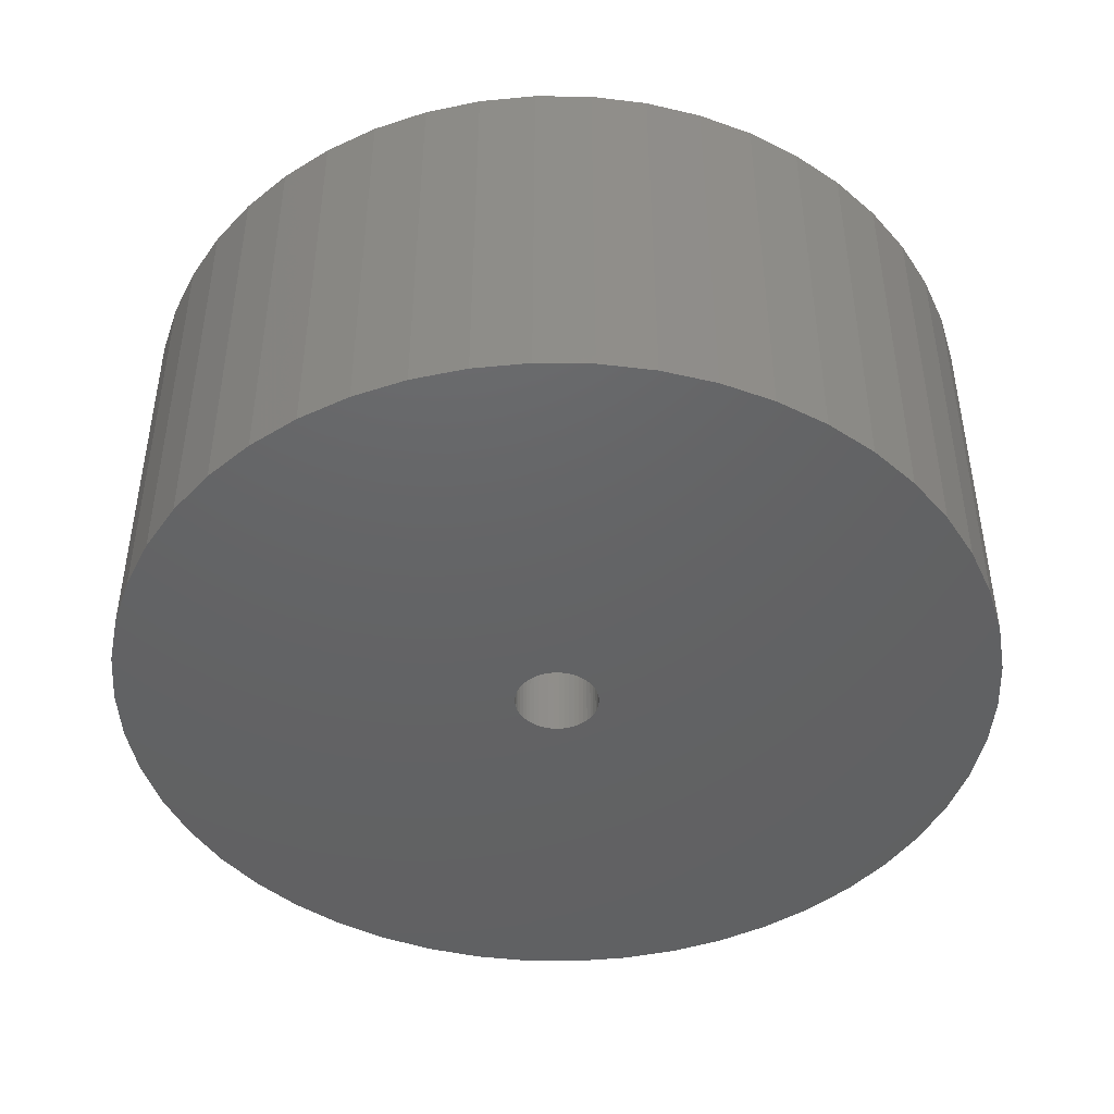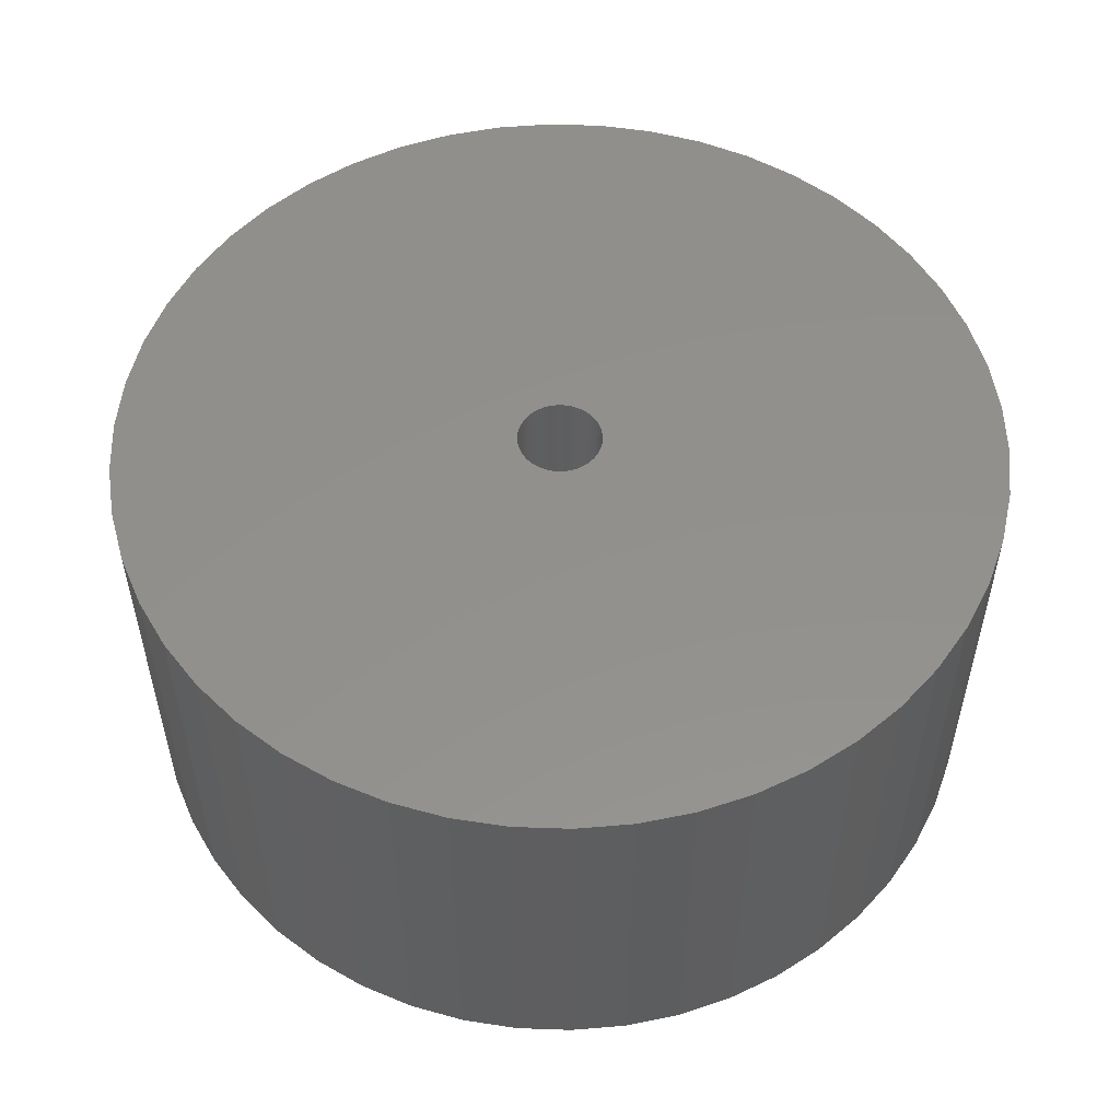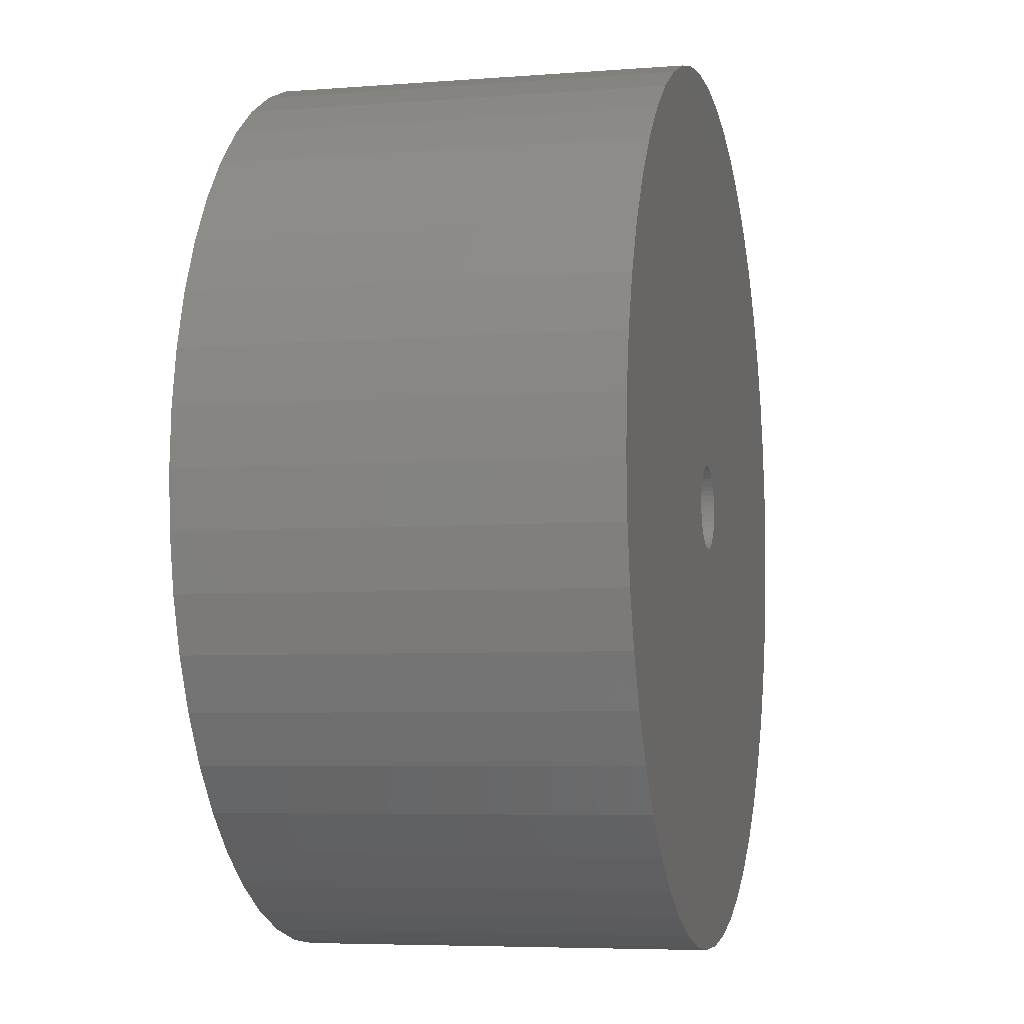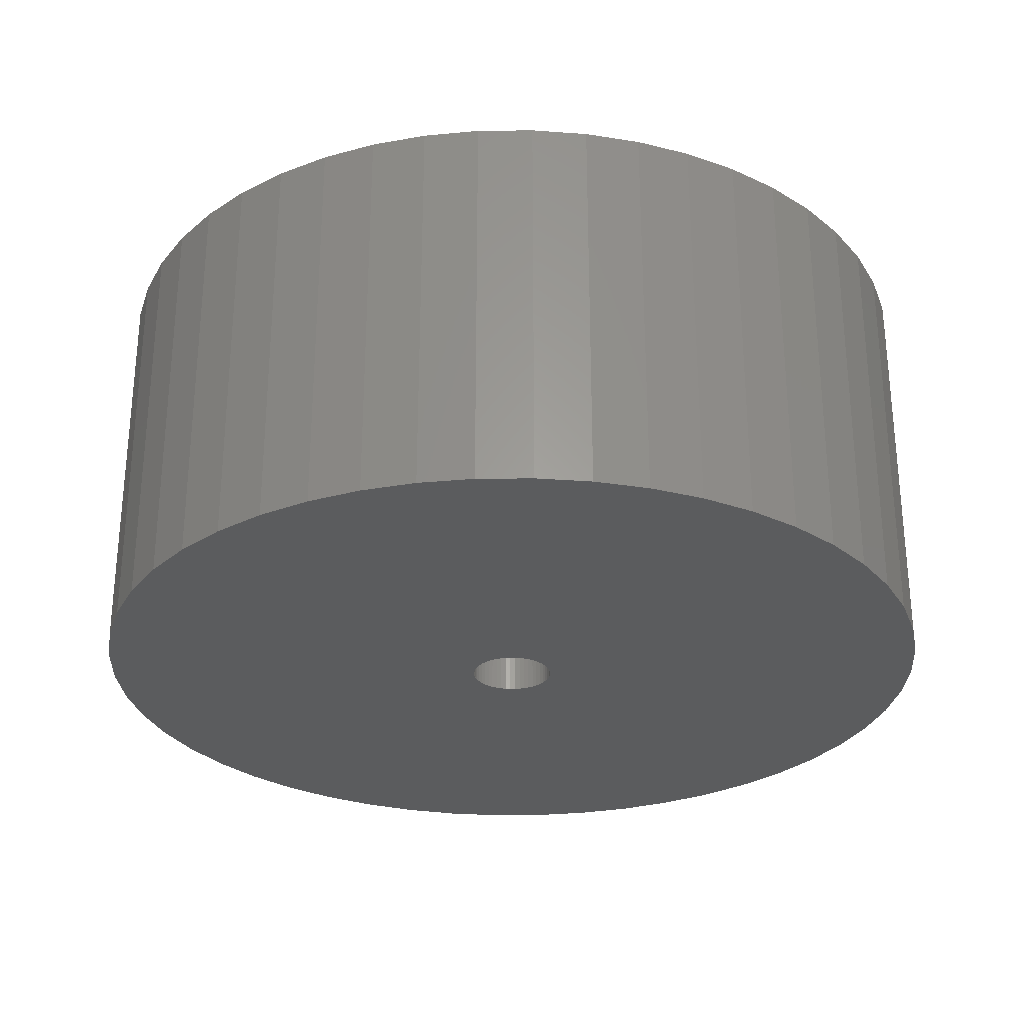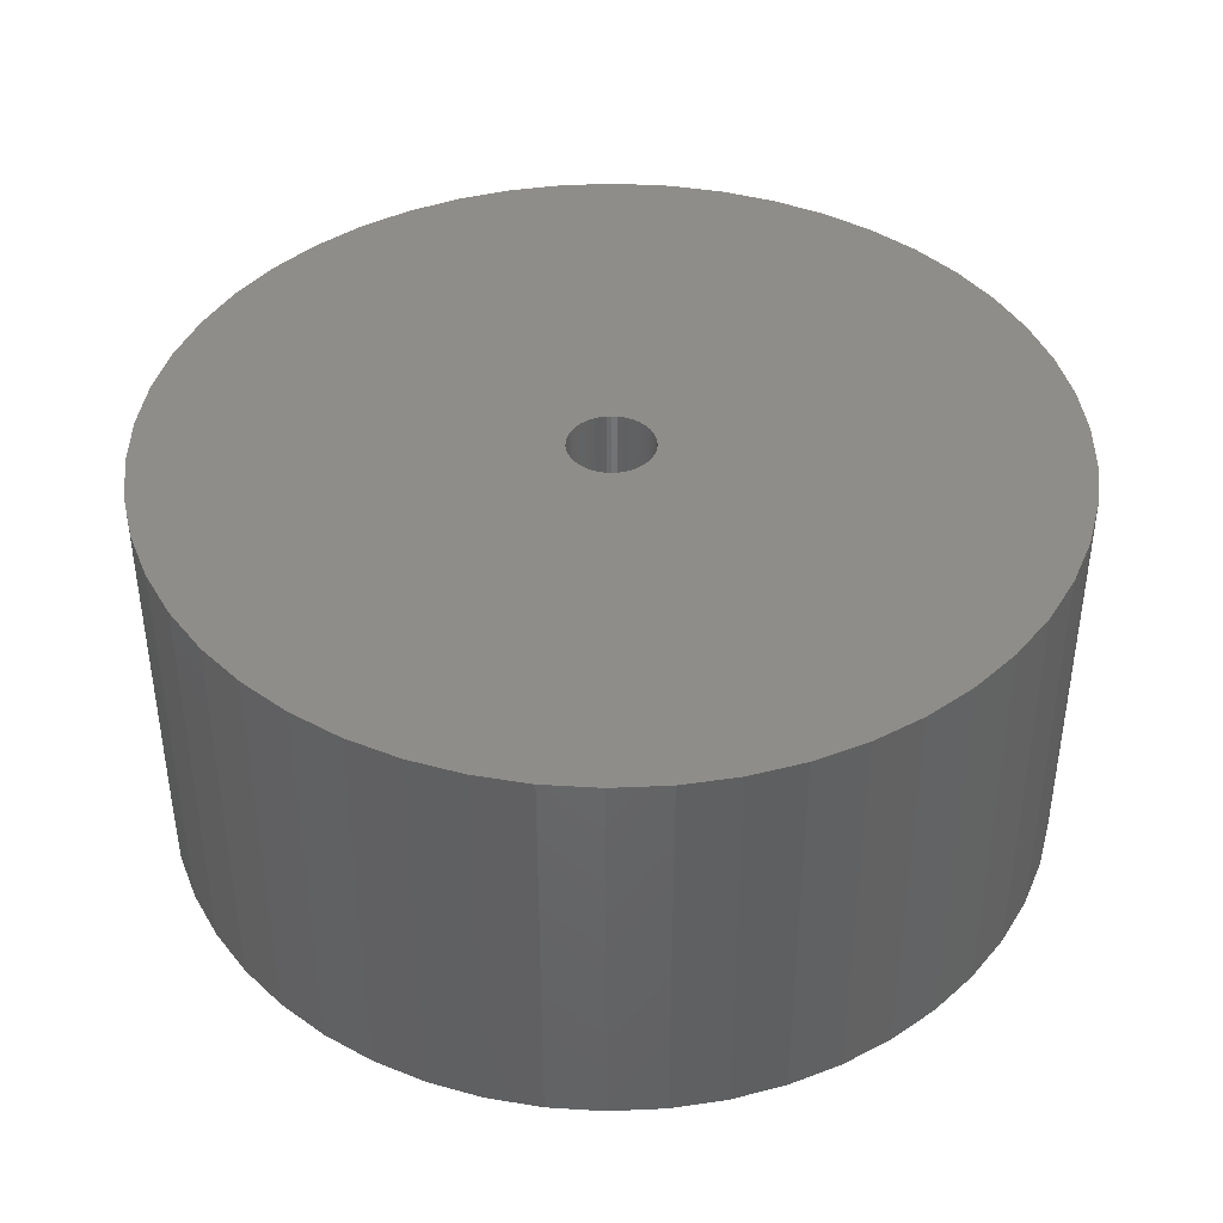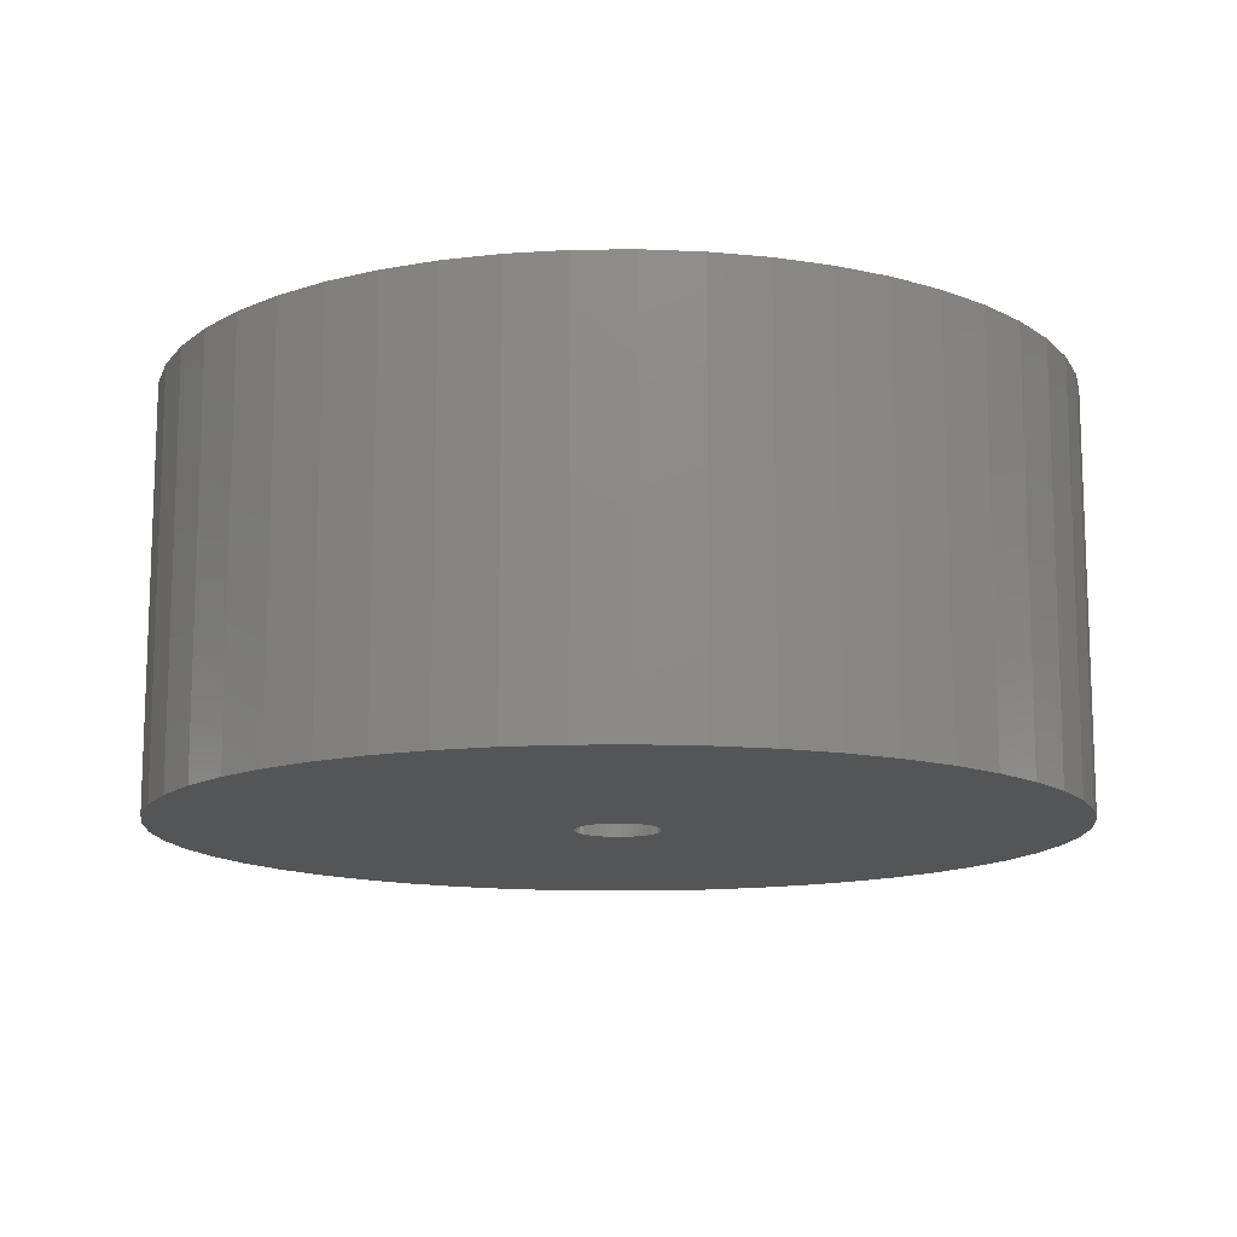
<metadata>
{"format":"stl","ext":"stl","renderer":"f3d","projection":"perspective","resolution":1024,"background":"white","views":[{"elev":-45.1,"azim":-72.8,"up":"+Z"},{"elev":53.8,"azim":-62.7,"up":"+Z"},{"elev":-5.7,"azim":-76.6,"up":"+Y"},{"elev":-28.5,"azim":152.1,"up":"+Z"},{"elev":41.4,"azim":-125.4,"up":"+Z"},{"elev":-13.2,"azim":123.9,"up":"+Z"}]}
</metadata>
<code>
# stl→obj: 200 verts, 400 faces
v 16.25 0 7.5
v 16.12 2.037 -7.5
v 16.12 2.037 7.5
v 16.25 0 -7.5
v -16.25 0 -7.5
v -16.12 2.037 7.5
v -16.12 2.037 -7.5
v -16.25 0 7.5
v 1.02 16.22 -7.5
v -1.02 16.22 7.5
v 1.02 16.22 7.5
v -1.02 16.22 -7.5
v -1.02 -16.22 -7.5
v 1.02 -16.22 7.5
v -1.02 -16.22 7.5
v 1.02 -16.22 -7.5
v 11.85 11.12 -7.5
v 10.36 12.52 7.5
v 11.85 11.12 7.5
v 10.36 12.52 -7.5
v -10.36 12.52 -7.5
v -11.85 11.12 7.5
v -10.36 12.52 7.5
v -11.85 11.12 -7.5
v -5.022 15.45 -7.5
v -6.919 14.7 7.5
v -5.022 15.45 7.5
v -6.919 14.7 -7.5
v 15.11 5.982 7.5
v 14.24 7.829 -7.5
v 14.24 7.829 7.5
v 15.11 5.982 -7.5
v 15.74 4.041 -7.5
v 15.74 4.041 7.5
v 13.15 9.552 -7.5
v 13.15 9.552 7.5
v 6.919 14.7 -7.5
v 5.022 15.45 7.5
v 6.919 14.7 7.5
v 5.022 15.45 -7.5
v 3.045 15.96 7.5
v 3.045 15.96 -7.5
v 8.707 13.72 7.5
v 8.707 13.72 -7.5
v -15.11 5.982 -7.5
v -14.24 7.829 7.5
v -14.24 7.829 -7.5
v -15.11 5.982 7.5
v -13.15 9.552 -7.5
v -13.15 9.552 7.5
v -15.74 4.041 -7.5
v -15.74 4.041 7.5
v -8.707 13.72 7.5
v -8.707 13.72 -7.5
v -3.045 15.96 7.5
v -3.045 15.96 -7.5
v 3.045 -15.96 7.5
v 3.045 -15.96 -7.5
v 1.55 0 7.5
v 1.538 0.1943 7.5
v 16.12 -2.037 7.5
v 1.501 0.3855 7.5
v 1.538 -0.1943 7.5
v 1.441 0.5706 7.5
v 15.74 -4.041 7.5
v 1.358 0.7467 7.5
v 1.501 -0.3855 7.5
v 1.254 0.9111 7.5
v 15.11 -5.982 7.5
v 1.13 1.061 7.5
v 1.441 -0.5706 7.5
v 0.988 1.194 7.5
v 14.24 -7.829 7.5
v 0.8305 1.309 7.5
v 1.358 -0.7467 7.5
v 0.66 1.402 7.5
v 13.15 -9.552 7.5
v 0.479 1.474 7.5
v 1.254 -0.9111 7.5
v 11.85 -11.12 7.5
v 0.2904 1.523 7.5
v 0.09732 1.547 7.5
v -0.09732 1.547 7.5
v -0.2904 1.523 7.5
v -0.479 1.474 7.5
v -0.66 1.402 7.5
v -0.8305 1.309 7.5
v -0.988 1.194 7.5
v -1.13 1.061 7.5
v -1.254 0.9111 7.5
v 1.13 -1.061 7.5
v 10.36 -12.52 7.5
v 0.988 -1.194 7.5
v 8.707 -13.72 7.5
v 0.8305 -1.309 7.5
v 6.919 -14.7 7.5
v 0.66 -1.402 7.5
v 5.022 -15.45 7.5
v 0.479 -1.474 7.5
v 0.2904 -1.523 7.5
v 0.09732 -1.547 7.5
v -0.09732 -1.547 7.5
v -0.2904 -1.523 7.5
v -3.045 -15.96 7.5
v -0.479 -1.474 7.5
v -5.022 -15.45 7.5
v -0.66 -1.402 7.5
v -6.919 -14.7 7.5
v -0.8305 -1.309 7.5
v -8.707 -13.72 7.5
v -0.988 -1.194 7.5
v -10.36 -12.52 7.5
v -1.13 -1.061 7.5
v -11.85 -11.12 7.5
v -1.254 -0.9111 7.5
v -13.15 -9.552 7.5
v -1.358 -0.7467 7.5
v -14.24 -7.829 7.5
v -1.441 -0.5706 7.5
v -15.11 -5.982 7.5
v -1.501 -0.3855 7.5
v -15.74 -4.041 7.5
v -1.538 -0.1943 7.5
v -16.12 -2.037 7.5
v -1.55 0 7.5
v -1.358 0.7467 7.5
v -1.441 0.5706 7.5
v -1.501 0.3855 7.5
v -1.538 0.1943 7.5
v 16.12 -2.037 -7.5
v 15.74 -4.041 -7.5
v 15.11 -5.982 -7.5
v -14.24 -7.829 -7.5
v -15.11 -5.982 -7.5
v 1.55 0 -7.5
v 1.538 -0.1943 -7.5
v 1.501 -0.3855 -7.5
v 1.538 0.1943 -7.5
v 1.441 -0.5706 -7.5
v 14.24 -7.829 -7.5
v 1.358 -0.7467 -7.5
v 13.15 -9.552 -7.5
v 1.501 0.3855 -7.5
v 1.254 -0.9111 -7.5
v 11.85 -11.12 -7.5
v 1.13 -1.061 -7.5
v 10.36 -12.52 -7.5
v 1.441 0.5706 -7.5
v 0.988 -1.194 -7.5
v 8.707 -13.72 -7.5
v 0.8305 -1.309 -7.5
v 6.919 -14.7 -7.5
v 1.358 0.7467 -7.5
v 0.66 -1.402 -7.5
v 5.022 -15.45 -7.5
v 0.479 -1.474 -7.5
v 1.254 0.9111 -7.5
v 0.2904 -1.523 -7.5
v 0.09732 -1.547 -7.5
v -0.09732 -1.547 -7.5
v -0.2904 -1.523 -7.5
v -3.045 -15.96 -7.5
v -0.479 -1.474 -7.5
v -5.022 -15.45 -7.5
v -0.66 -1.402 -7.5
v -6.919 -14.7 -7.5
v -0.8305 -1.309 -7.5
v -8.707 -13.72 -7.5
v -0.988 -1.194 -7.5
v -10.36 -12.52 -7.5
v -1.13 -1.061 -7.5
v -11.85 -11.12 -7.5
v -1.254 -0.9111 -7.5
v 1.13 1.061 -7.5
v 0.988 1.194 -7.5
v 0.8305 1.309 -7.5
v 0.66 1.402 -7.5
v 0.479 1.474 -7.5
v 0.2904 1.523 -7.5
v 0.09732 1.547 -7.5
v -0.09732 1.547 -7.5
v -0.2904 1.523 -7.5
v -0.479 1.474 -7.5
v -0.66 1.402 -7.5
v -0.8305 1.309 -7.5
v -0.988 1.194 -7.5
v -1.13 1.061 -7.5
v -1.254 0.9111 -7.5
v -1.358 0.7467 -7.5
v -1.441 0.5706 -7.5
v -1.501 0.3855 -7.5
v -1.538 0.1943 -7.5
v -1.55 0 -7.5
v -13.15 -9.552 -7.5
v -1.358 -0.7467 -7.5
v -1.441 -0.5706 -7.5
v -1.501 -0.3855 -7.5
v -15.74 -4.041 -7.5
v -1.538 -0.1943 -7.5
v -16.12 -2.037 -7.5
f 1 2 3
f 2 1 4
f 5 6 7
f 6 5 8
f 9 10 11
f 10 9 12
f 13 14 15
f 14 13 16
f 17 18 19
f 18 17 20
f 21 22 23
f 22 21 24
f 25 26 27
f 26 25 28
f 29 30 31
f 30 29 32
f 3 33 34
f 33 3 2
f 31 35 36
f 35 31 30
f 37 38 39
f 38 37 40
f 40 41 38
f 41 40 42
f 20 43 18
f 43 20 44
f 45 46 47
f 46 45 48
f 49 22 24
f 22 49 50
f 51 48 45
f 48 51 52
f 28 53 26
f 53 28 54
f 12 55 10
f 55 12 56
f 16 57 14
f 57 16 58
f 34 32 29
f 32 34 33
f 36 17 19
f 17 36 35
f 42 11 41
f 11 42 9
f 44 39 43
f 39 44 37
f 47 50 49
f 50 47 46
f 7 52 51
f 52 7 6
f 59 1 3
f 60 3 34
f 1 59 61
f 62 34 29
f 63 61 59
f 64 29 31
f 61 63 65
f 66 31 36
f 67 65 63
f 68 36 19
f 65 67 69
f 70 19 18
f 71 69 67
f 72 18 43
f 69 71 73
f 74 43 39
f 75 73 71
f 76 39 38
f 73 75 77
f 78 38 41
f 79 77 75
f 77 79 80
f 3 60 59
f 34 62 60
f 29 64 62
f 31 66 64
f 36 68 66
f 19 70 68
f 81 41 11
f 18 72 70
f 43 74 72
f 39 76 74
f 38 78 76
f 41 81 78
f 11 82 81
f 11 83 82
f 10 83 11
f 83 10 84
f 55 84 10
f 84 55 85
f 27 85 55
f 85 27 86
f 26 86 27
f 86 26 87
f 53 87 26
f 87 53 88
f 23 88 53
f 88 23 89
f 22 89 23
f 89 22 90
f 91 80 79
f 80 91 92
f 93 92 91
f 92 93 94
f 95 94 93
f 94 95 96
f 97 96 95
f 96 97 98
f 99 98 97
f 98 99 57
f 100 57 99
f 57 100 14
f 101 14 100
f 102 14 101
f 15 102 103
f 104 103 105
f 106 105 107
f 108 107 109
f 110 109 111
f 102 15 14
f 112 111 113
f 114 113 115
f 116 115 117
f 118 117 119
f 120 119 121
f 122 121 123
f 124 123 125
f 50 90 22
f 103 104 15
f 90 50 126
f 105 106 104
f 46 126 50
f 107 108 106
f 126 46 127
f 109 110 108
f 48 127 46
f 111 112 110
f 127 48 128
f 113 114 112
f 52 128 48
f 115 116 114
f 128 52 129
f 117 118 116
f 6 129 52
f 119 120 118
f 129 6 125
f 121 122 120
f 8 125 6
f 123 124 122
f 125 8 124
f 54 23 53
f 23 54 21
f 56 27 55
f 27 56 25
f 61 4 1
f 4 61 130
f 69 131 65
f 131 69 132
f 65 130 61
f 130 65 131
f 133 120 134
f 120 133 118
f 135 4 130
f 136 130 131
f 4 135 2
f 137 131 132
f 138 2 135
f 139 132 140
f 2 138 33
f 141 140 142
f 143 33 138
f 144 142 145
f 33 143 32
f 146 145 147
f 148 32 143
f 149 147 150
f 32 148 30
f 151 150 152
f 153 30 148
f 154 152 155
f 30 153 35
f 156 155 58
f 157 35 153
f 35 157 17
f 130 136 135
f 131 137 136
f 132 139 137
f 140 141 139
f 142 144 141
f 145 146 144
f 158 58 16
f 147 149 146
f 150 151 149
f 152 154 151
f 155 156 154
f 58 158 156
f 16 159 158
f 16 160 159
f 13 160 16
f 160 13 161
f 162 161 13
f 161 162 163
f 164 163 162
f 163 164 165
f 166 165 164
f 165 166 167
f 168 167 166
f 167 168 169
f 170 169 168
f 169 170 171
f 172 171 170
f 171 172 173
f 174 17 157
f 17 174 20
f 175 20 174
f 20 175 44
f 176 44 175
f 44 176 37
f 177 37 176
f 37 177 40
f 178 40 177
f 40 178 42
f 179 42 178
f 42 179 9
f 180 9 179
f 181 9 180
f 12 181 182
f 56 182 183
f 25 183 184
f 28 184 185
f 54 185 186
f 181 12 9
f 21 186 187
f 24 187 188
f 49 188 189
f 47 189 190
f 45 190 191
f 51 191 192
f 7 192 193
f 194 173 172
f 182 56 12
f 173 194 195
f 183 25 56
f 133 195 194
f 184 28 25
f 195 133 196
f 185 54 28
f 134 196 133
f 186 21 54
f 196 134 197
f 187 24 21
f 198 197 134
f 188 49 24
f 197 198 199
f 189 47 49
f 200 199 198
f 190 45 47
f 199 200 193
f 191 51 45
f 5 193 200
f 192 7 51
f 193 5 7
f 150 92 94
f 92 150 147
f 134 122 198
f 122 134 120
f 147 80 92
f 80 147 145
f 152 94 96
f 94 152 150
f 155 96 98
f 96 155 152
f 58 98 57
f 98 58 155
f 73 132 69
f 132 73 140
f 77 140 73
f 140 77 142
f 162 15 104
f 15 162 13
f 166 106 108
f 106 166 164
f 164 104 106
f 104 164 162
f 172 116 194
f 116 172 114
f 172 112 114
f 112 172 170
f 198 124 200
f 124 198 122
f 200 8 5
f 8 200 124
f 80 142 77
f 142 80 145
f 168 108 110
f 108 168 166
f 170 110 112
f 110 170 168
f 194 118 133
f 118 194 116
f 148 66 153
f 66 148 64
f 128 190 127
f 190 128 191
f 153 68 157
f 68 153 66
f 179 78 81
f 78 179 178
f 178 76 78
f 76 178 177
f 184 85 86
f 85 184 183
f 127 189 126
f 189 127 190
f 137 63 136
f 63 137 67
f 176 72 74
f 72 176 175
f 90 187 89
f 187 90 188
f 185 86 87
f 86 185 184
f 183 84 85
f 84 183 182
f 135 60 138
f 60 135 59
f 139 67 137
f 67 139 71
f 169 113 111
f 113 169 171
f 117 196 119
f 196 117 195
f 149 95 93
f 95 149 151
f 143 64 148
f 64 143 62
f 175 70 72
f 70 175 174
f 181 82 83
f 82 181 180
f 177 74 76
f 74 177 176
f 125 192 129
f 192 125 193
f 126 188 90
f 188 126 189
f 182 83 84
f 83 182 181
f 186 87 88
f 87 186 185
f 187 88 89
f 88 187 186
f 136 59 135
f 59 136 63
f 144 75 141
f 75 144 79
f 113 173 115
f 173 113 171
f 156 100 99
f 100 156 158
f 138 62 143
f 62 138 60
f 157 70 174
f 70 157 68
f 180 81 82
f 81 180 179
f 129 191 128
f 191 129 192
f 141 71 139
f 71 141 75
f 163 107 105
f 107 163 165
f 161 105 103
f 105 161 163
f 160 103 102
f 103 160 161
f 123 193 125
f 193 123 199
f 119 197 121
f 197 119 196
f 158 101 100
f 101 158 159
f 151 97 95
f 97 151 154
f 146 79 144
f 79 146 91
f 159 102 101
f 102 159 160
f 165 109 107
f 109 165 167
f 121 199 123
f 199 121 197
f 115 195 117
f 195 115 173
f 154 99 97
f 99 154 156
f 146 93 91
f 93 146 149
f 167 111 109
f 111 167 169

</code>
